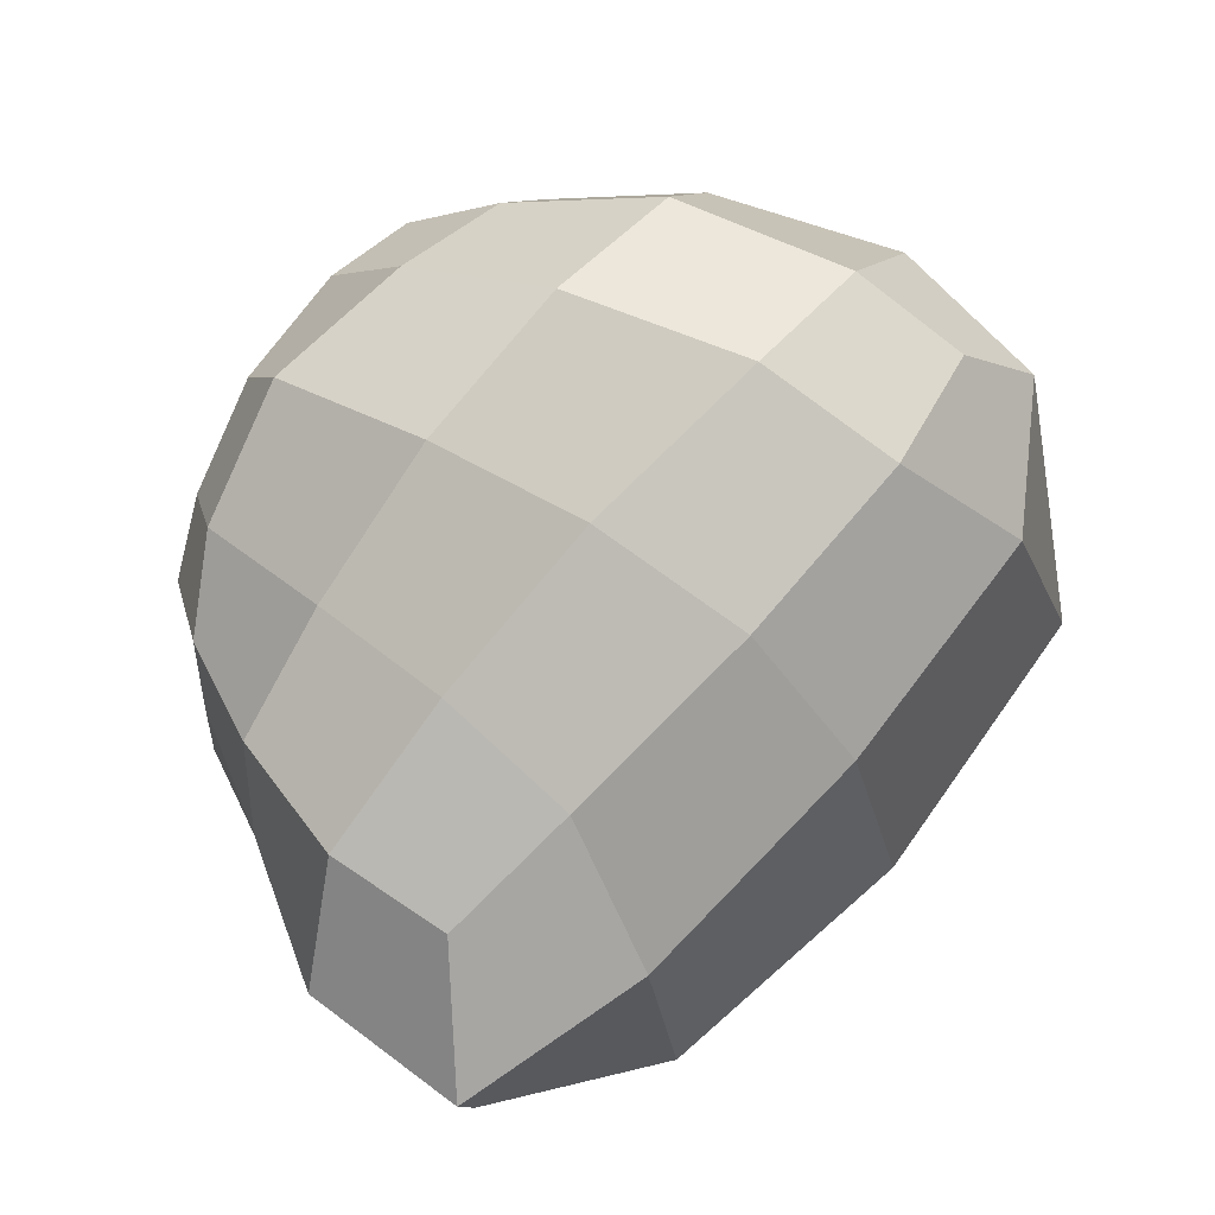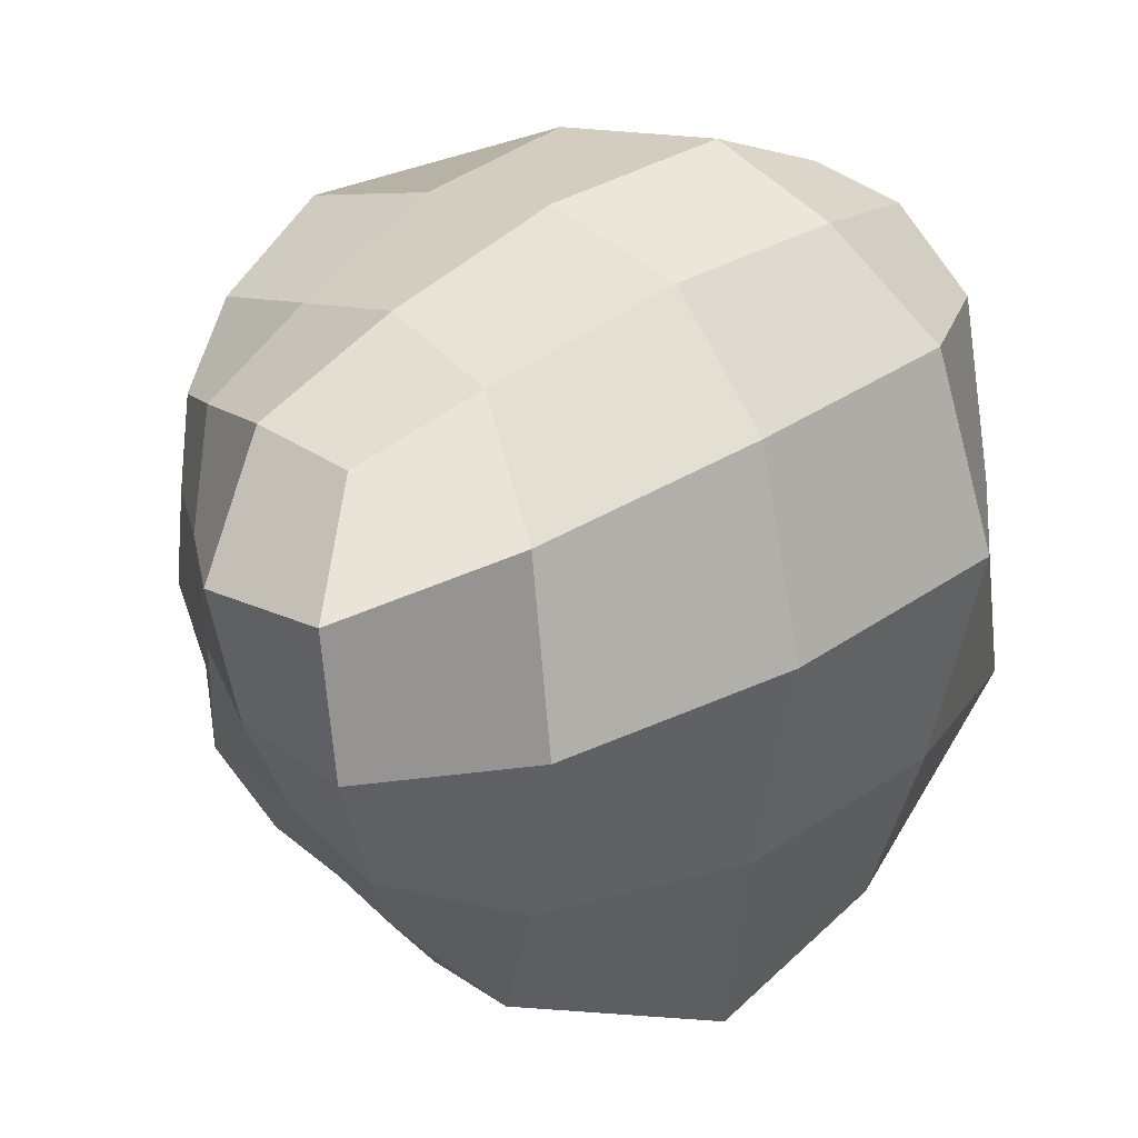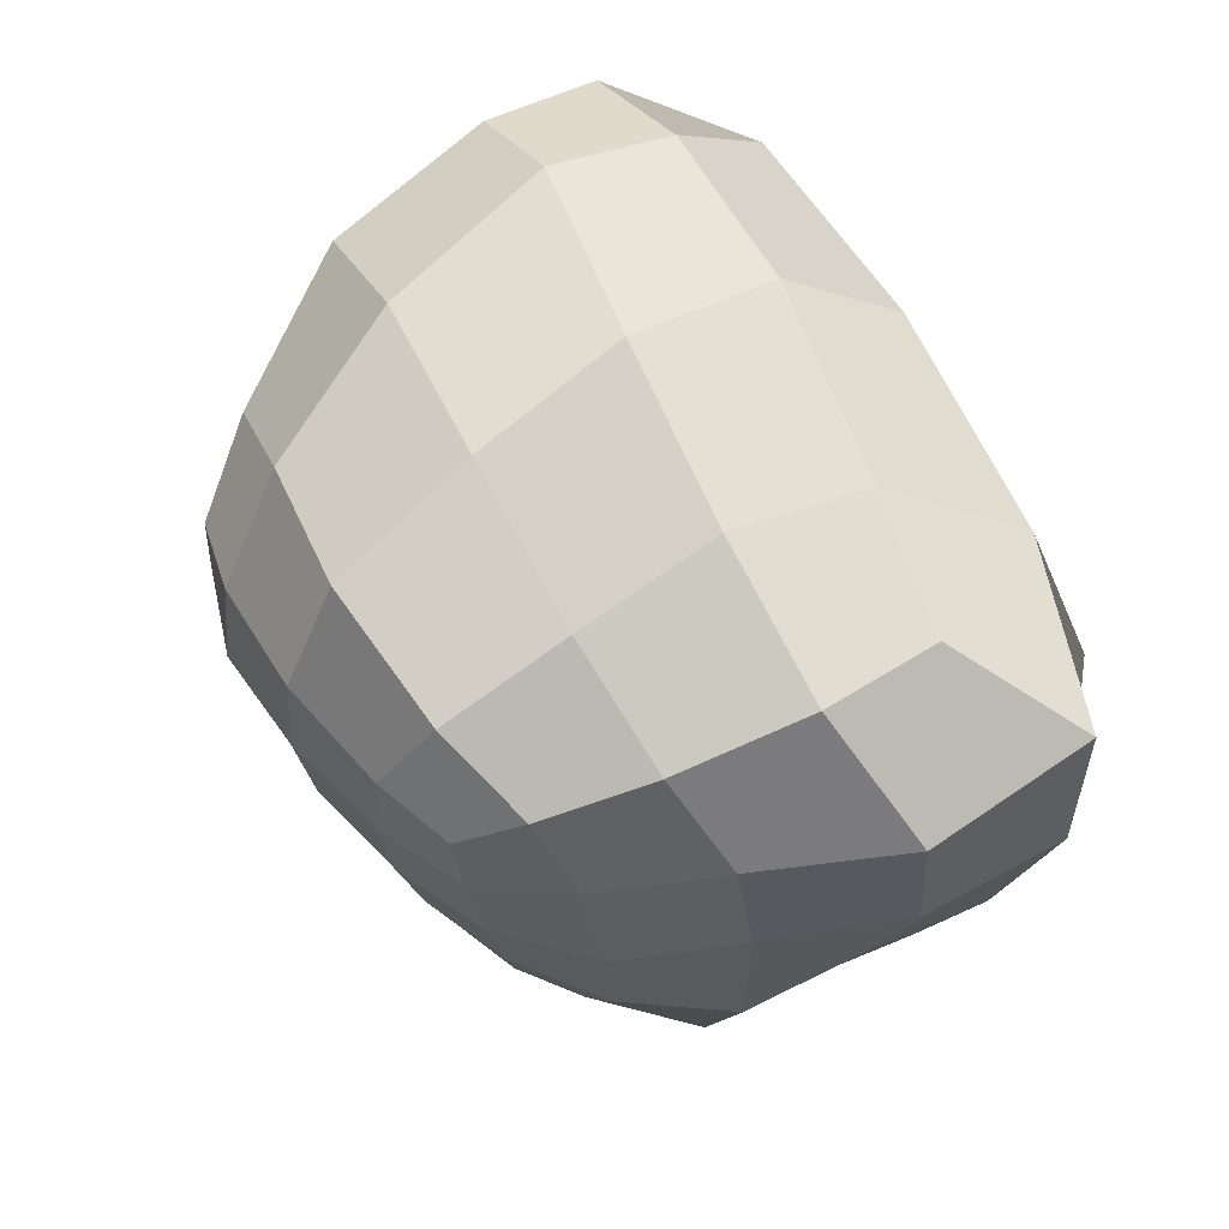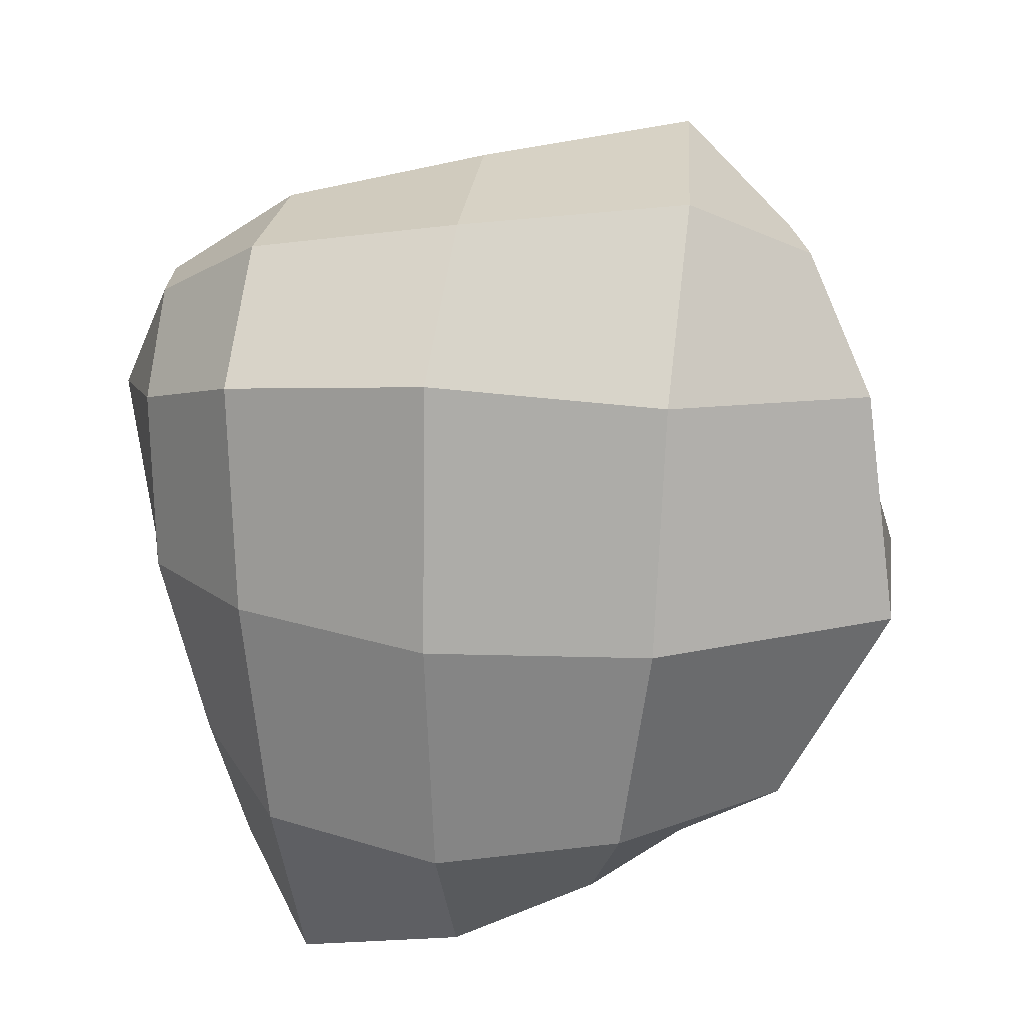
<metadata>
{"format":"obj","ext":"obj","renderer":"f3d","projection":"perspective","resolution":1024,"background":"white","views":[{"elev":78.3,"azim":128.4,"up":"+Y"},{"elev":33.6,"azim":138.6,"up":"+Y"},{"elev":53.9,"azim":60.7,"up":"+Y"},{"elev":-73.4,"azim":-89.5,"up":"+Z"}]}
</metadata>
<code>
g Rock.017
v -0.004791 0.0005383 0.0007743
v -0.003866 0.002376 0.0008015
v -0.00299 0.001445 0.001927
v -0.003262 0.000125 0.001862
v 0.002566 0.002598 0.0009674
v 0.003896 0.001566 0.0003024
v 0.003299 0.000938 0.001215
v 0.002156 0.001311 0.00174
v 0.004542 -0.003054 -0.0005435
v 0.003563 -0.004637 -0.0007053
v 0.002903 -0.004018 0.0001596
v 0.003253 -0.002902 0.0004688
v -0.00262 -0.006172 0.0003204
v -0.004219 -0.005281 0.0003188
v -0.00321 -0.004433 0.0009493
v -0.001957 -0.004654 0.0009765
v 0.00406 -0.003785 -0.00827
v 0.003581 -0.006745 -0.007066
v 0.004899 -0.005043 -0.005837
v 0.005712 -0.003353 -0.006465
v -0.001759 -0.003166 0.001392
v -0.001957 -0.004654 0.0009765
v -0.00321 -0.004433 0.0009493
v -0.003332 -0.003238 0.001086
v 0.001732 -0.00302 0.001033
v 0.001627 -0.004434 0.00045
v -0.0001864 -0.004711 0.0007728
v -2.605e-05 -0.003131 0.001332
v 0.001864 -0.001534 0.001498
v 8.201e-05 -0.001564 0.001879
v 0.001963 -6.427e-05 0.001764
v 0.001864 -0.001534 0.001498
v 8.201e-05 -0.001564 0.001879
v 0.0002068 4.326e-05 0.002207
v -0.001625 8.444e-05 0.002355
v -0.001685 -0.001574 0.001858
v -0.003349 -0.00159 0.001383
v -0.003262 0.000125 0.001862
v -0.004128 -0.004545 -0.008904
v -0.004058 -0.008082 -0.007885
v -0.0001811 -0.008514 -0.008318
v 0.0002094 -0.004308 -0.009154
v -0.004393 0.00295 -0.008261
v -0.004669 -0.0004874 -0.009411
v -8.872e-05 -0.0003974 -0.009646
v -0.0004588 0.002863 -0.008326
v 0.003655 0.0025 -0.007889
v 0.004149 -0.0005002 -0.008866
v 0.006546 -0.000793 -0.006956
v 0.006692 0.002028 -0.006915
v -0.003814 -0.008061 -0.004321
v -0.006429 -0.007025 -0.004431
v -0.005385 -0.006209 -0.001644
v -0.003234 -0.007306 -0.001844
v 0.003076 -0.007745 -0.004571
v -0.0004405 -0.009073 -0.004567
v -0.0006248 -0.007806 -0.002165
v 0.002366 -0.007546 -0.002329
v 0.001908 -0.005893 -0.0004462
v -0.0004214 -0.006514 6.664e-05
v -0.0001864 -0.004711 0.0007728
v 0.001627 -0.004434 0.00045
v 0.005634 -0.003178 -0.004382
v 0.004714 -0.005166 -0.004251
v 0.004531 -0.005447 -0.002259
v 0.005577 -0.00326 -0.002243
v 0.006776 0.001362 -0.004218
v 0.006505 -0.001033 -0.004515
v 0.005594 -0.001247 -0.002309
v 0.00549 0.0006868 -0.002039
v 0.005577 -0.00326 -0.002243
v 0.004542 -0.003054 -0.0005435
v 0.004808 -0.001333 -0.000364
v 0.004479 0.0001995 -0.0001775
v 0.004808 -0.001333 -0.000364
v 0.003474 -0.001454 0.0008269
v 0.00343 -8.396e-05 0.001099
v 0.002558 0.004097 -0.00343
v 0.005129 0.003153 -0.003448
v 0.004611 0.00238 -0.001365
v 0.00254 0.003307 -0.001131
v -0.003547 0.005263 -0.004061
v -0.000436 0.004969 -0.003627
v -7.396e-05 0.004344 -0.00104
v -0.002797 0.004698 -0.001161
v -0.00202 0.003285 0.001089
v 0.0004198 0.003566 0.001381
v 0.0003611 0.001697 0.002189
v -0.001601 0.001688 0.002222
v -0.007046 0.002065 -0.004277
v -0.005688 0.004256 -0.004178
v -0.005084 0.003726 -0.001355
v -0.006233 0.001209 -0.001256
v -0.008356 -0.005155 -0.004473
v -0.007738 -0.001456 -0.004231
v -0.006767 -0.001657 -0.001289
v -0.00676 -0.004407 -0.001415
v -0.004909 -0.00368 0.0002614
v -0.004987 -0.001609 0.0003487
v -0.003349 -0.00159 0.001383
v -0.003332 -0.003238 0.001086
v -0.00676 -0.004407 -0.001415
v -0.006767 -0.001657 -0.001289
v -0.004987 -0.001609 0.0003487
v -0.004909 -0.00368 0.0002614
v -0.005385 -0.006209 -0.001644
v -0.00676 -0.004407 -0.001415
v -0.004909 -0.00368 0.0002614
v -0.004219 -0.005281 0.0003188
v -0.004219 -0.005281 0.0003188
v -0.004909 -0.00368 0.0002614
v -0.003332 -0.003238 0.001086
v -0.00321 -0.004433 0.0009493
v -0.007365 -0.004957 -0.007657
v -0.007006 -0.001025 -0.007339
v -0.007738 -0.001456 -0.004231
v -0.008356 -0.005155 -0.004473
v -0.006371 -0.007119 -0.006866
v -0.007365 -0.004957 -0.007657
v -0.008356 -0.005155 -0.004473
v -0.006429 -0.007025 -0.004431
v -0.006429 -0.007025 -0.004431
v -0.008356 -0.005155 -0.004473
v -0.00676 -0.004407 -0.001415
v -0.005385 -0.006209 -0.001644
v -0.006585 0.002528 -0.006914
v -0.005676 0.004194 -0.006084
v -0.005688 0.004256 -0.004178
v -0.007046 0.002065 -0.004277
v -0.007006 -0.001025 -0.007339
v -0.006585 0.002528 -0.006914
v -0.007046 0.002065 -0.004277
v -0.007738 -0.001456 -0.004231
v -0.007738 -0.001456 -0.004231
v -0.007046 0.002065 -0.004277
v -0.006233 0.001209 -0.001256
v -0.006767 -0.001657 -0.001289
v -0.002797 0.004698 -0.001161
v -7.396e-05 0.004344 -0.00104
v 0.0004198 0.003566 0.001381
v -0.00202 0.003285 0.001089
v -0.005084 0.003726 -0.001355
v -0.002797 0.004698 -0.001161
v -0.00202 0.003285 0.001089
v -0.003866 0.002376 0.0008015
v -0.003866 0.002376 0.0008015
v -0.00202 0.003285 0.001089
v -0.001601 0.001688 0.002222
v -0.00299 0.001445 0.001927
v -0.003786 0.004564 -0.006355
v -0.0006408 0.004547 -0.006224
v -0.000436 0.004969 -0.003627
v -0.003547 0.005263 -0.004061
v -0.005676 0.004194 -0.006084
v -0.003786 0.004564 -0.006355
v -0.003547 0.005263 -0.004061
v -0.005688 0.004256 -0.004178
v -0.005688 0.004256 -0.004178
v -0.003547 0.005263 -0.004061
v -0.002797 0.004698 -0.001161
v -0.005084 0.003726 -0.001355
v 0.0027 0.003818 -0.005767
v 0.004967 0.003185 -0.005421
v 0.005129 0.003153 -0.003448
v 0.002558 0.004097 -0.00343
v -0.0006408 0.004547 -0.006224
v 0.0027 0.003818 -0.005767
v 0.002558 0.004097 -0.00343
v -0.000436 0.004969 -0.003627
v -0.000436 0.004969 -0.003627
v 0.002558 0.004097 -0.00343
v 0.00254 0.003307 -0.001131
v -7.396e-05 0.004344 -0.00104
v 0.00549 0.0006868 -0.002039
v 0.005594 -0.001247 -0.002309
v 0.004808 -0.001333 -0.000364
v 0.004479 0.0001995 -0.0001775
v 0.004611 0.00238 -0.001365
v 0.00549 0.0006868 -0.002039
v 0.004479 0.0001995 -0.0001775
v 0.003896 0.001566 0.0003024
v 0.003896 0.001566 0.0003024
v 0.004479 0.0001995 -0.0001775
v 0.00343 -8.396e-05 0.001099
v 0.003299 0.000938 0.001215
v 0.006692 0.002028 -0.006915
v 0.006546 -0.000793 -0.006956
v 0.006505 -0.001033 -0.004515
v 0.006776 0.001362 -0.004218
v 0.004967 0.003185 -0.005421
v 0.006692 0.002028 -0.006915
v 0.006776 0.001362 -0.004218
v 0.005129 0.003153 -0.003448
v 0.005129 0.003153 -0.003448
v 0.006776 0.001362 -0.004218
v 0.00549 0.0006868 -0.002039
v 0.004611 0.00238 -0.001365
v 0.005712 -0.003353 -0.006465
v 0.004899 -0.005043 -0.005837
v 0.004714 -0.005166 -0.004251
v 0.005634 -0.003178 -0.004382
v 0.006546 -0.000793 -0.006956
v 0.005712 -0.003353 -0.006465
v 0.005634 -0.003178 -0.004382
v 0.006505 -0.001033 -0.004515
v 0.006505 -0.001033 -0.004515
v 0.005634 -0.003178 -0.004382
v 0.005577 -0.00326 -0.002243
v 0.005594 -0.001247 -0.002309
v 0.002366 -0.007546 -0.002329
v -0.0006248 -0.007806 -0.002165
v -0.0004214 -0.006514 6.664e-05
v 0.001908 -0.005893 -0.0004462
v 0.004531 -0.005447 -0.002259
v 0.002366 -0.007546 -0.002329
v 0.001908 -0.005893 -0.0004462
v 0.003563 -0.004637 -0.0007053
v 0.003563 -0.004637 -0.0007053
v 0.001908 -0.005893 -0.0004462
v 0.001627 -0.004434 0.00045
v 0.002903 -0.004018 0.0001596
v 0.003581 -0.006745 -0.007066
v -0.0001811 -0.008514 -0.008318
v -0.0004405 -0.009073 -0.004567
v 0.003076 -0.007745 -0.004571
v 0.004899 -0.005043 -0.005837
v 0.003581 -0.006745 -0.007066
v 0.003076 -0.007745 -0.004571
v 0.004714 -0.005166 -0.004251
v 0.004714 -0.005166 -0.004251
v 0.003076 -0.007745 -0.004571
v 0.002366 -0.007546 -0.002329
v 0.004531 -0.005447 -0.002259
v -0.004058 -0.008082 -0.007885
v -0.006371 -0.007119 -0.006866
v -0.006429 -0.007025 -0.004431
v -0.003814 -0.008061 -0.004321
v -0.0001811 -0.008514 -0.008318
v -0.004058 -0.008082 -0.007885
v -0.003814 -0.008061 -0.004321
v -0.0004405 -0.009073 -0.004567
v -0.0004405 -0.009073 -0.004567
v -0.003814 -0.008061 -0.004321
v -0.003234 -0.007306 -0.001844
v -0.0006248 -0.007806 -0.002165
v -0.0004588 0.002863 -0.008326
v -8.872e-05 -0.0003974 -0.009646
v 0.004149 -0.0005002 -0.008866
v 0.003655 0.0025 -0.007889
v -0.0006408 0.004547 -0.006224
v -0.0004588 0.002863 -0.008326
v 0.003655 0.0025 -0.007889
v 0.0027 0.003818 -0.005767
v 0.0027 0.003818 -0.005767
v 0.003655 0.0025 -0.007889
v 0.006692 0.002028 -0.006915
v 0.004967 0.003185 -0.005421
v -0.006585 0.002528 -0.006914
v -0.007006 -0.001025 -0.007339
v -0.004669 -0.0004874 -0.009411
v -0.004393 0.00295 -0.008261
v -0.005676 0.004194 -0.006084
v -0.006585 0.002528 -0.006914
v -0.004393 0.00295 -0.008261
v -0.003786 0.004564 -0.006355
v -0.003786 0.004564 -0.006355
v -0.004393 0.00295 -0.008261
v -0.0004588 0.002863 -0.008326
v -0.0006408 0.004547 -0.006224
v -0.007365 -0.004957 -0.007657
v -0.006371 -0.007119 -0.006866
v -0.004058 -0.008082 -0.007885
v -0.004128 -0.004545 -0.008904
v -0.007006 -0.001025 -0.007339
v -0.007365 -0.004957 -0.007657
v -0.004128 -0.004545 -0.008904
v -0.004669 -0.0004874 -0.009411
v -0.004669 -0.0004874 -0.009411
v -0.004128 -0.004545 -0.008904
v 0.0002094 -0.004308 -0.009154
v -8.872e-05 -0.0003974 -0.009646
v 0.0002068 4.326e-05 0.002207
v 8.201e-05 -0.001564 0.001879
v -0.001685 -0.001574 0.001858
v -0.001625 8.444e-05 0.002355
v 0.0003611 0.001697 0.002189
v 0.0002068 4.326e-05 0.002207
v -0.001625 8.444e-05 0.002355
v -0.001601 0.001688 0.002222
v -0.001601 0.001688 0.002222
v -0.001625 8.444e-05 0.002355
v -0.003262 0.000125 0.001862
v -0.00299 0.001445 0.001927
v 0.00343 -8.396e-05 0.001099
v 0.003474 -0.001454 0.0008269
v 0.001864 -0.001534 0.001498
v 0.001963 -6.427e-05 0.001764
v 0.003299 0.000938 0.001215
v 0.00343 -8.396e-05 0.001099
v 0.001963 -6.427e-05 0.001764
v 0.002156 0.001311 0.00174
v 0.002156 0.001311 0.00174
v 0.001963 -6.427e-05 0.001764
v 0.0002068 4.326e-05 0.002207
v 0.0003611 0.001697 0.002189
v 0.003253 -0.002902 0.0004688
v 0.002903 -0.004018 0.0001596
v 0.001627 -0.004434 0.00045
v 0.001732 -0.00302 0.001033
v 0.003474 -0.001454 0.0008269
v 0.003253 -0.002902 0.0004688
v 0.001732 -0.00302 0.001033
v 0.001864 -0.001534 0.001498
v -2.605e-05 -0.003131 0.001332
v -0.0001864 -0.004711 0.0007728
v -0.001957 -0.004654 0.0009765
v -0.001759 -0.003166 0.001392
v 8.201e-05 -0.001564 0.001879
v -2.605e-05 -0.003131 0.001332
v -0.001759 -0.003166 0.001392
v -0.001685 -0.001574 0.001858
v -0.001685 -0.001574 0.001858
v -0.001759 -0.003166 0.001392
v -0.003332 -0.003238 0.001086
v -0.003349 -0.00159 0.001383
v 0.0002094 -0.004308 -0.009154
v -0.0001811 -0.008514 -0.008318
v 0.003581 -0.006745 -0.007066
v 0.00406 -0.003785 -0.00827
v -8.872e-05 -0.0003974 -0.009646
v 0.0002094 -0.004308 -0.009154
v 0.00406 -0.003785 -0.00827
v 0.004149 -0.0005002 -0.008866
v 0.004149 -0.0005002 -0.008866
v 0.00406 -0.003785 -0.00827
v 0.005712 -0.003353 -0.006465
v 0.006546 -0.000793 -0.006956
v -0.003234 -0.007306 -0.001844
v -0.005385 -0.006209 -0.001644
v -0.004219 -0.005281 0.0003188
v -0.00262 -0.006172 0.0003204
v -0.0006248 -0.007806 -0.002165
v -0.003234 -0.007306 -0.001844
v -0.00262 -0.006172 0.0003204
v -0.0004214 -0.006514 6.664e-05
v -0.0004214 -0.006514 6.664e-05
v -0.00262 -0.006172 0.0003204
v -0.001957 -0.004654 0.0009765
v -0.0001864 -0.004711 0.0007728
v 0.005577 -0.00326 -0.002243
v 0.004531 -0.005447 -0.002259
v 0.003563 -0.004637 -0.0007053
v 0.004542 -0.003054 -0.0005435
v 0.004808 -0.001333 -0.000364
v 0.004542 -0.003054 -0.0005435
v 0.003253 -0.002902 0.0004688
v 0.003474 -0.001454 0.0008269
v 0.00254 0.003307 -0.001131
v 0.004611 0.00238 -0.001365
v 0.003896 0.001566 0.0003024
v 0.002566 0.002598 0.0009674
v -7.396e-05 0.004344 -0.00104
v 0.00254 0.003307 -0.001131
v 0.002566 0.002598 0.0009674
v 0.0004198 0.003566 0.001381
v 0.0004198 0.003566 0.001381
v 0.002566 0.002598 0.0009674
v 0.002156 0.001311 0.00174
v 0.0003611 0.001697 0.002189
v -0.006233 0.001209 -0.001256
v -0.005084 0.003726 -0.001355
v -0.003866 0.002376 0.0008015
v -0.004791 0.0005383 0.0007743
v -0.006767 -0.001657 -0.001289
v -0.006233 0.001209 -0.001256
v -0.004791 0.0005383 0.0007743
v -0.004987 -0.001609 0.0003487
v -0.004987 -0.001609 0.0003487
v -0.004791 0.0005383 0.0007743
v -0.003262 0.000125 0.001862
v -0.003349 -0.00159 0.001383
g Rock.017_0
f 3 2 1
f 4 3 1
f 7 6 5
f 8 7 5
f 11 10 9
f 12 11 9
f 15 14 13
f 16 15 13
f 19 18 17
f 20 19 17
f 23 22 21
f 24 23 21
f 27 26 25
f 28 27 25
f 28 25 29
f 30 28 29
f 33 32 31
f 34 33 31
f 37 36 35
f 38 37 35
f 41 40 39
f 42 41 39
f 45 44 43
f 46 45 43
f 49 48 47
f 50 49 47
f 53 52 51
f 54 53 51
f 57 56 55
f 58 57 55
f 61 60 59
f 62 61 59
f 65 64 63
f 66 65 63
f 69 68 67
f 70 69 67
f 72 71 69
f 73 72 69
f 76 75 74
f 77 76 74
f 80 79 78
f 81 80 78
f 84 83 82
f 85 84 82
f 88 87 86
f 89 88 86
f 92 91 90
f 93 92 90
f 96 95 94
f 97 96 94
f 100 99 98
f 101 100 98
f 104 103 102
f 105 104 102
f 108 107 106
f 109 108 106
f 112 111 110
f 113 112 110
f 116 115 114
f 117 116 114
f 120 119 118
f 121 120 118
f 124 123 122
f 125 124 122
f 128 127 126
f 129 128 126
f 132 131 130
f 133 132 130
f 136 135 134
f 137 136 134
f 140 139 138
f 141 140 138
f 144 143 142
f 145 144 142
f 148 147 146
f 149 148 146
f 152 151 150
f 153 152 150
f 156 155 154
f 157 156 154
f 160 159 158
f 161 160 158
f 164 163 162
f 165 164 162
f 168 167 166
f 169 168 166
f 172 171 170
f 173 172 170
f 176 175 174
f 177 176 174
f 180 179 178
f 181 180 178
f 184 183 182
f 185 184 182
f 188 187 186
f 189 188 186
f 192 191 190
f 193 192 190
f 196 195 194
f 197 196 194
f 200 199 198
f 201 200 198
f 204 203 202
f 205 204 202
f 208 207 206
f 209 208 206
f 212 211 210
f 213 212 210
f 216 215 214
f 217 216 214
f 220 219 218
f 221 220 218
f 224 223 222
f 225 224 222
f 228 227 226
f 229 228 226
f 232 231 230
f 233 232 230
f 236 235 234
f 237 236 234
f 240 239 238
f 241 240 238
f 244 243 242
f 245 244 242
f 248 247 246
f 249 248 246
f 252 251 250
f 253 252 250
f 256 255 254
f 257 256 254
f 260 259 258
f 261 260 258
f 264 263 262
f 265 264 262
f 268 267 266
f 269 268 266
f 272 271 270
f 273 272 270
f 276 275 274
f 277 276 274
f 280 279 278
f 281 280 278
f 284 283 282
f 285 284 282
f 288 287 286
f 289 288 286
f 292 291 290
f 293 292 290
f 296 295 294
f 297 296 294
f 300 299 298
f 301 300 298
f 304 303 302
f 305 304 302
f 308 307 306
f 309 308 306
f 312 311 310
f 313 312 310
f 316 315 314
f 317 316 314
f 320 319 318
f 321 320 318
f 324 323 322
f 325 324 322
f 328 327 326
f 329 328 326
f 332 331 330
f 333 332 330
f 336 335 334
f 337 336 334
f 340 339 338
f 341 340 338
f 344 343 342
f 345 344 342
f 348 347 346
f 349 348 346
f 352 351 350
f 353 352 350
f 356 355 354
f 357 356 354
f 360 359 358
f 361 360 358
f 364 363 362
f 365 364 362
f 368 367 366
f 369 368 366
f 372 371 370
f 373 372 370
f 376 375 374
f 377 376 374
f 380 379 378
f 381 380 378

</code>
